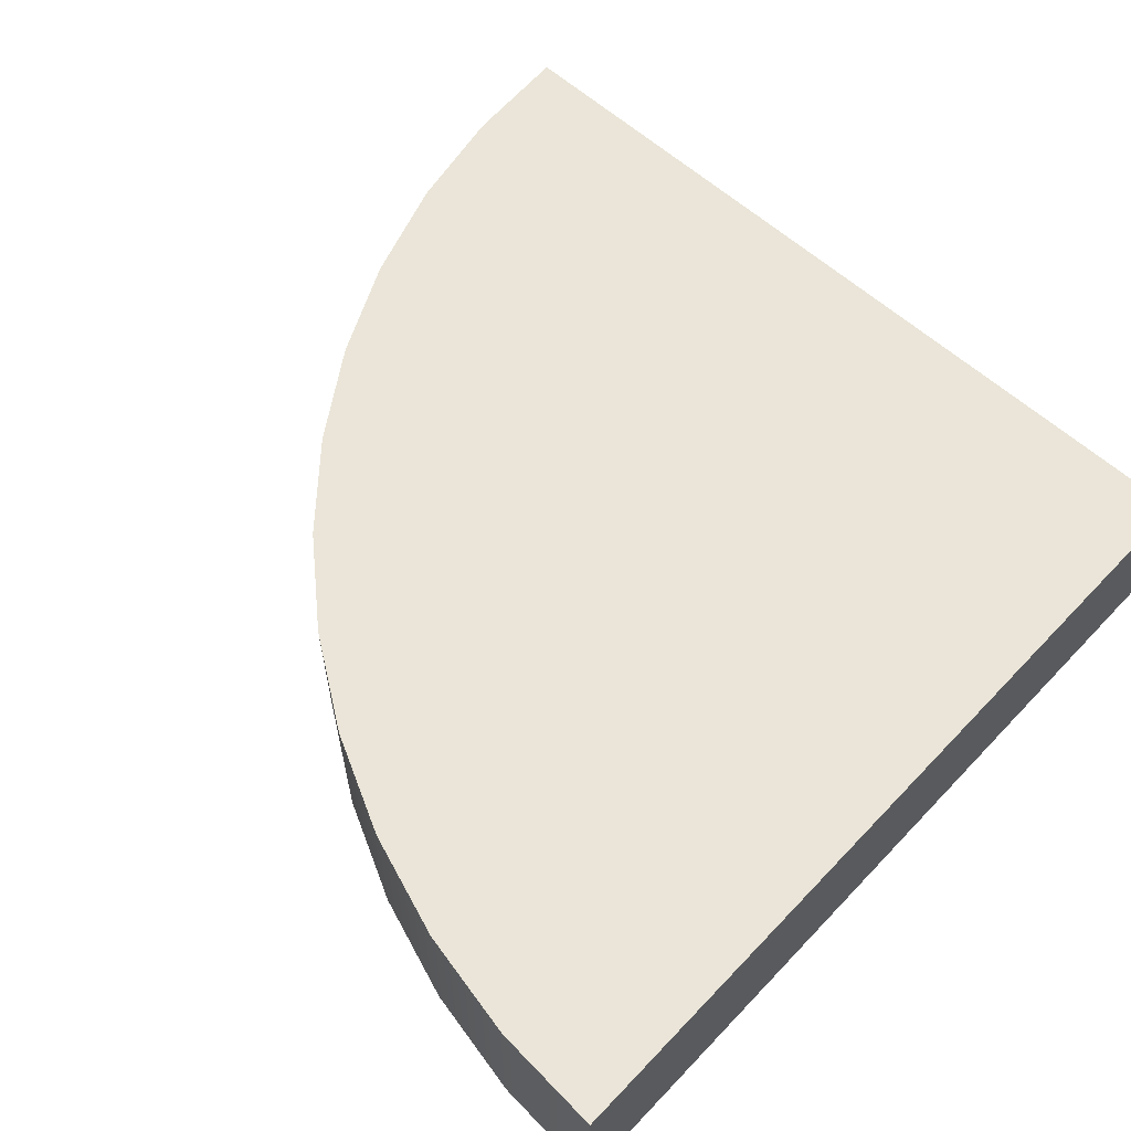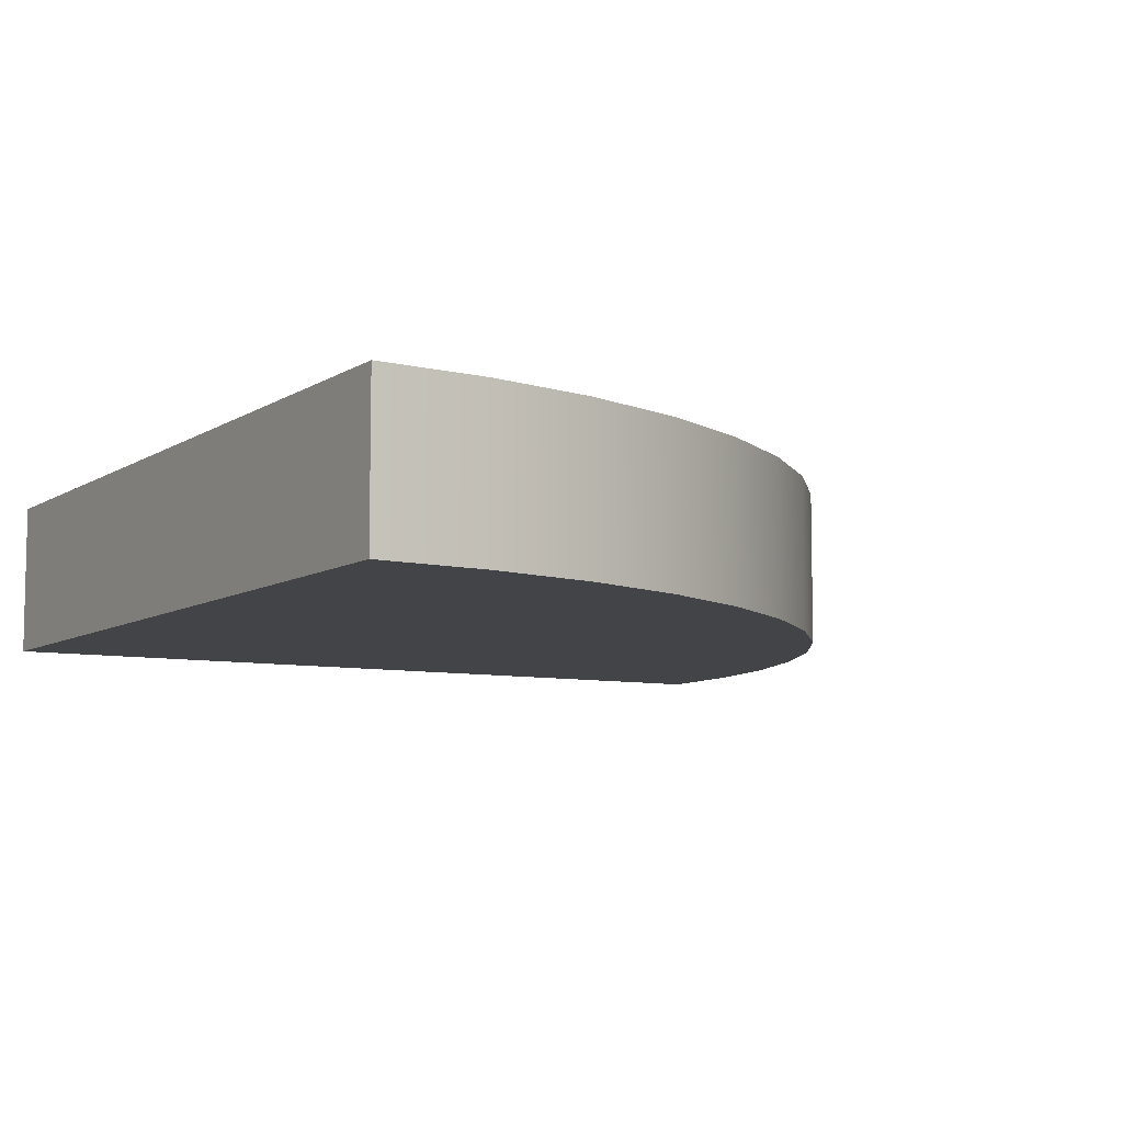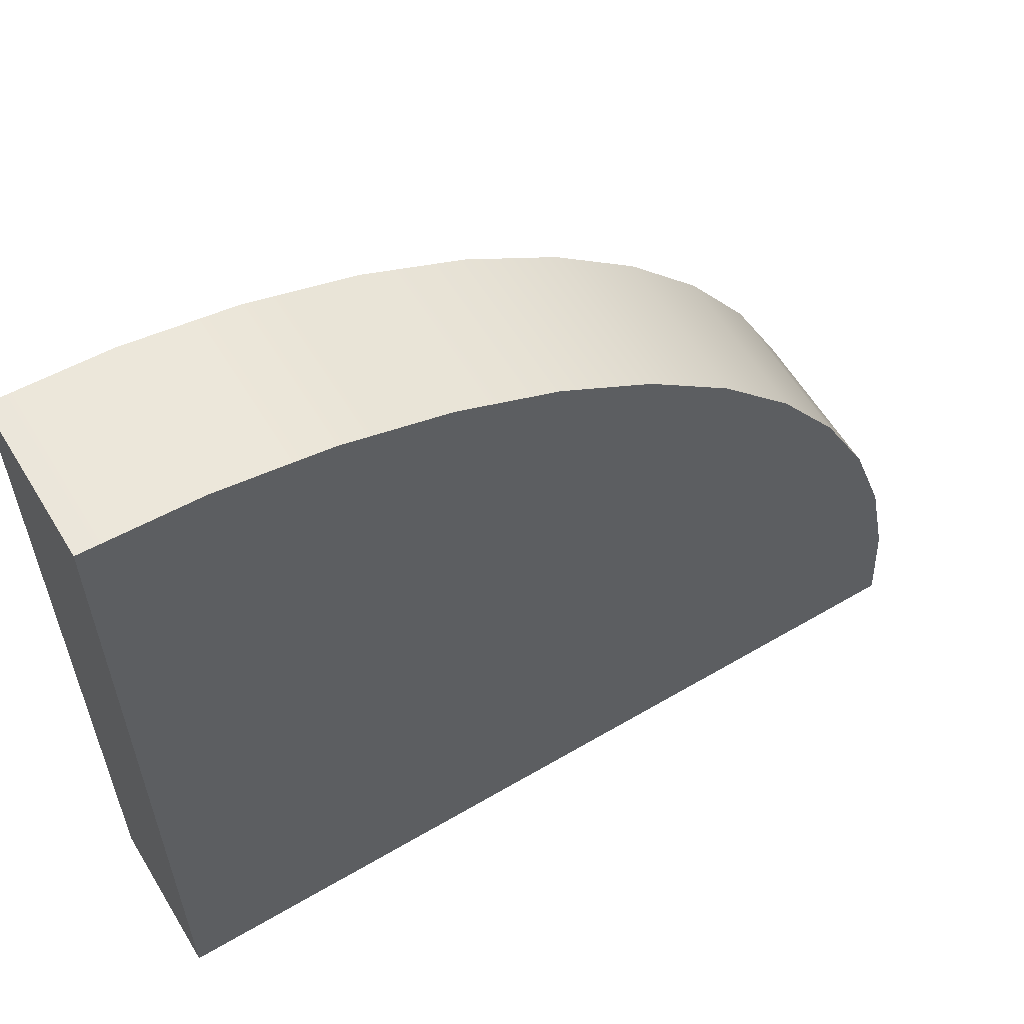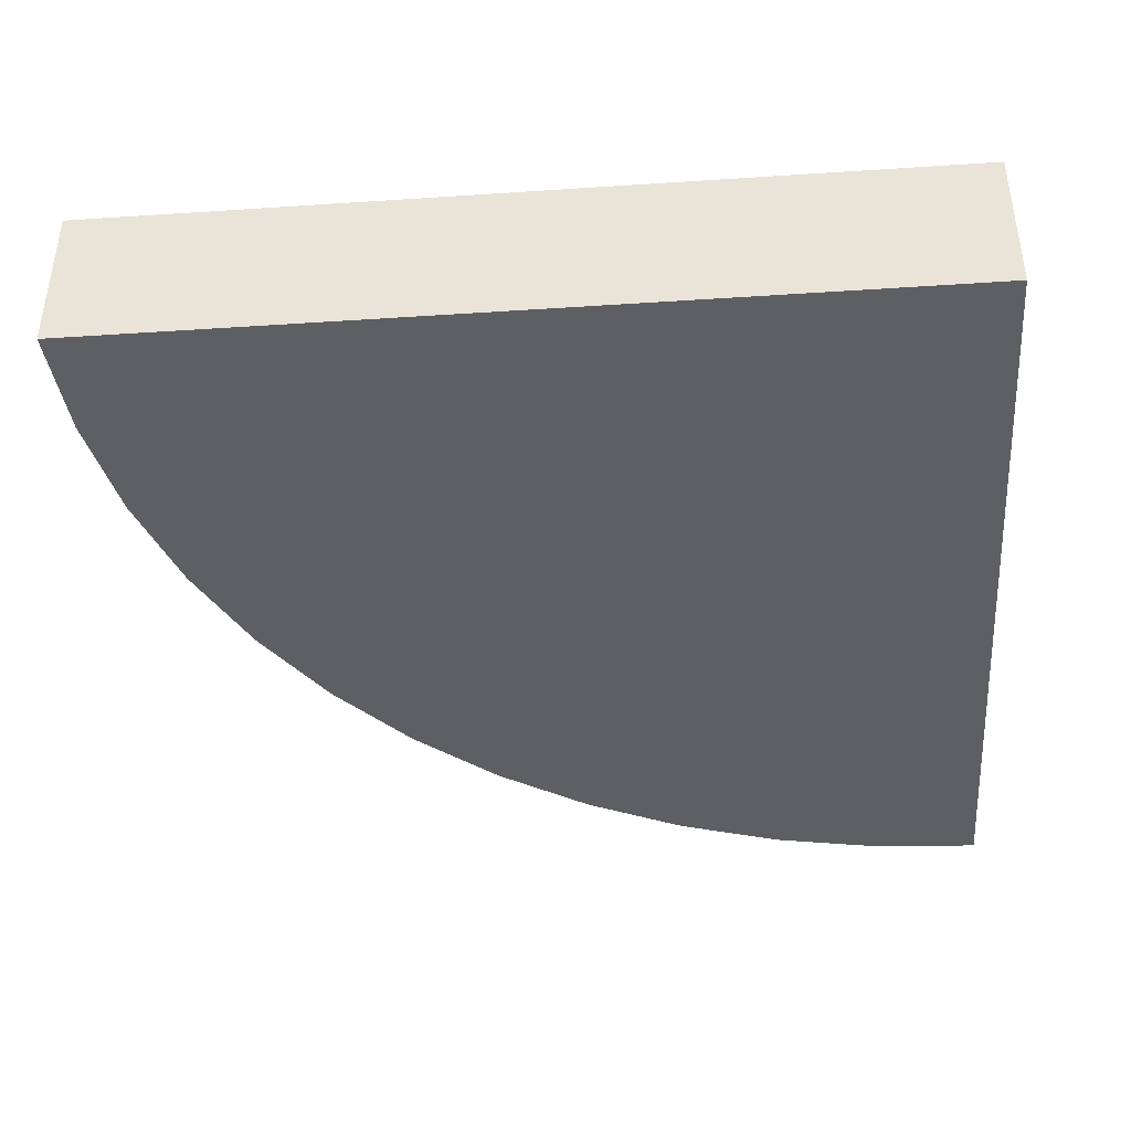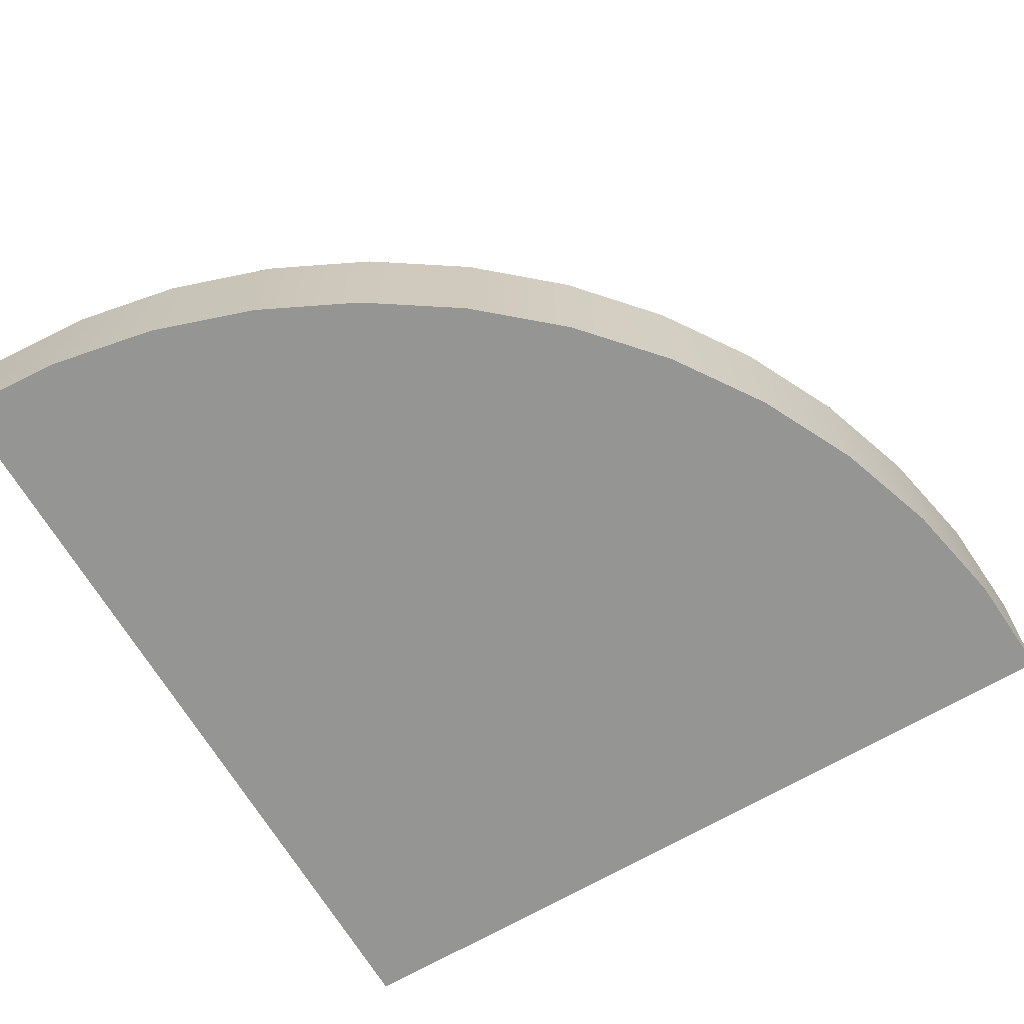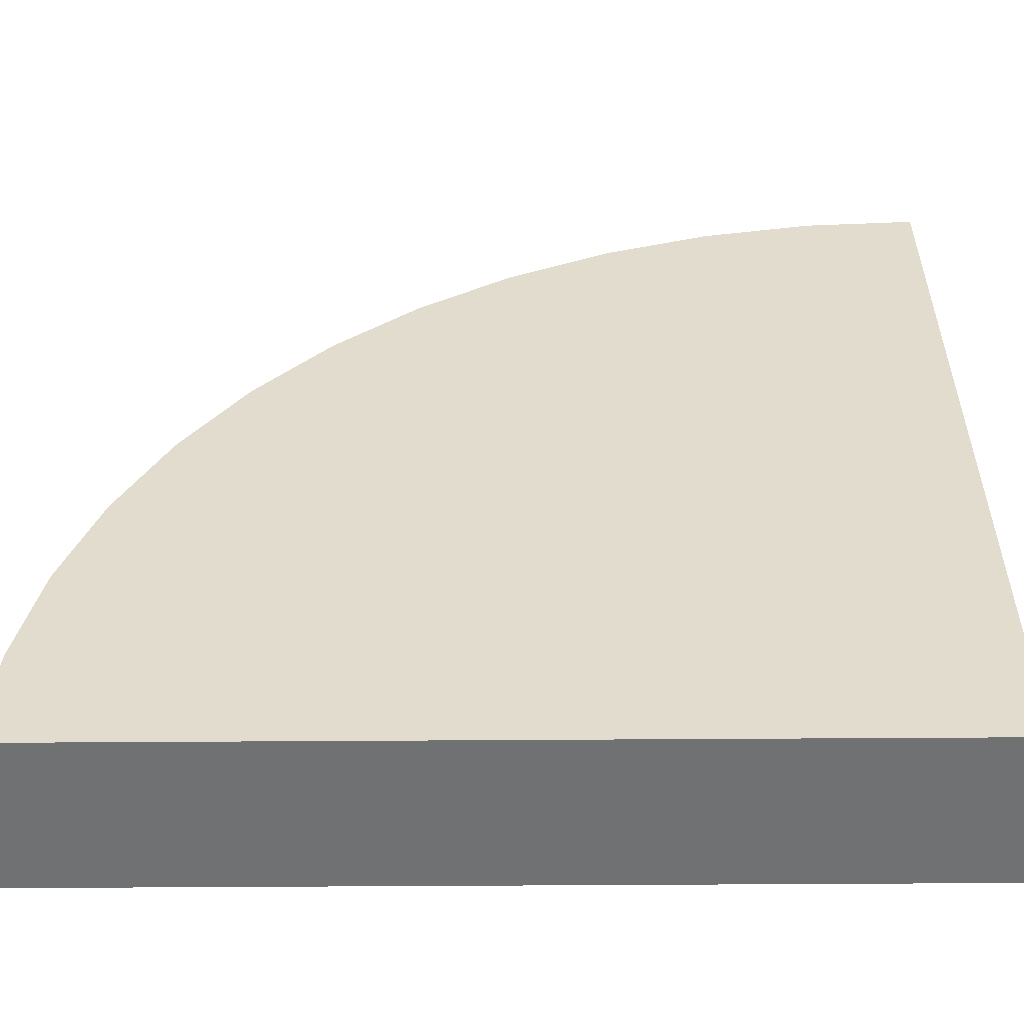
<metadata>
{"format":"obj","ext":"obj","renderer":"f3d","projection":"perspective","resolution":1024,"background":"white","views":[{"elev":59.6,"azim":133.0,"up":"+Y"},{"elev":-7.8,"azim":-30.8,"up":"+Y"},{"elev":59.7,"azim":-31.1,"up":"+Z"},{"elev":-40.9,"azim":-175.4,"up":"+Y"},{"elev":-67.4,"azim":30.5,"up":"+Y"},{"elev":-55.1,"azim":-179.6,"up":"+Z"}]}
</metadata>
<code>
g Mesh1 Group1 Model
v 4.62e-14 0 -3
v 0 0 -0
v 0 0.55 -0
v 4.62e-14 0.55 -3
f 1 2 3 4
v 3 0 -3
v 2.974 0 -2.608
v 2.898 0 -2.224
v 2.772 0 -1.852
v 2.598 0 -1.5
v 2.38 0 -1.174
v 2.121 0 -0.8787
v 1.826 0 -0.6199
v 1.5 0 -0.4019
v 1.148 0 -0.2284
v 0.7765 0 -0.1022
v 0.3916 0 -0.02567
f 1 5 6 7 8 9 10 11 12 13 14 15 16 2
v 3 0.55 -3
f 1 4 17 5
v 0.3916 0.55 -0.02567
v 0.7765 0.55 -0.1022
v 1.148 0.55 -0.2284
v 1.5 0.55 -0.4019
v 1.826 0.55 -0.6199
v 2.121 0.55 -0.8787
v 2.38 0.55 -1.174
v 2.598 0.55 -1.5
v 2.772 0.55 -1.852
v 2.898 0.55 -2.224
v 2.974 0.55 -2.608
f 4 3 18 19 20 21 22 23 24 25 26 27 28 17
f 18 3 2 16
f 19 18 16 15
f 20 19 15 14
f 21 20 14 13
f 22 21 13 12
f 23 22 12 11
f 24 23 11 10
f 25 24 10 9
f 26 25 9 8
f 27 26 8 7
f 28 27 7 6
f 17 28 6 5

</code>
